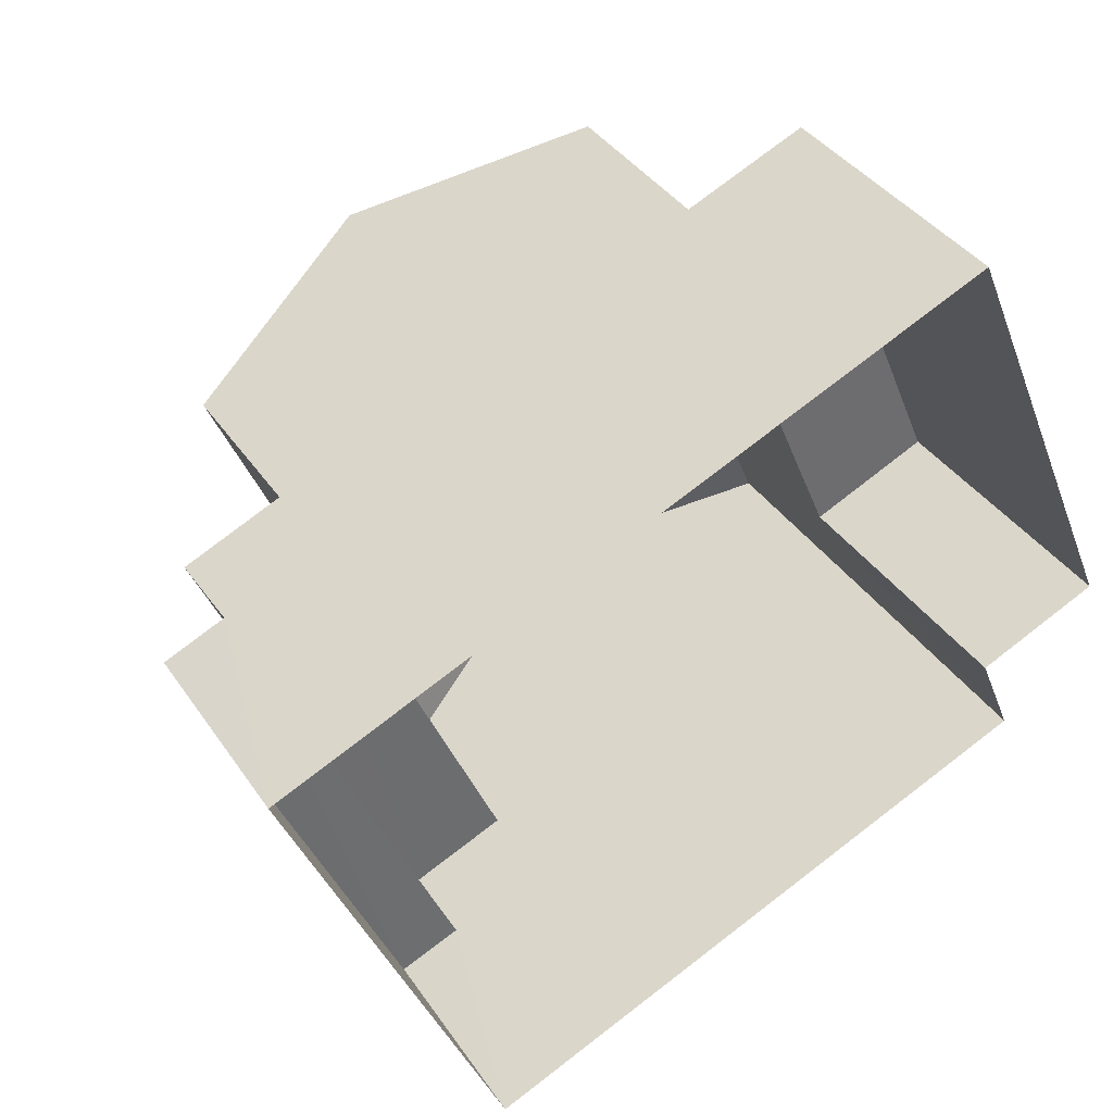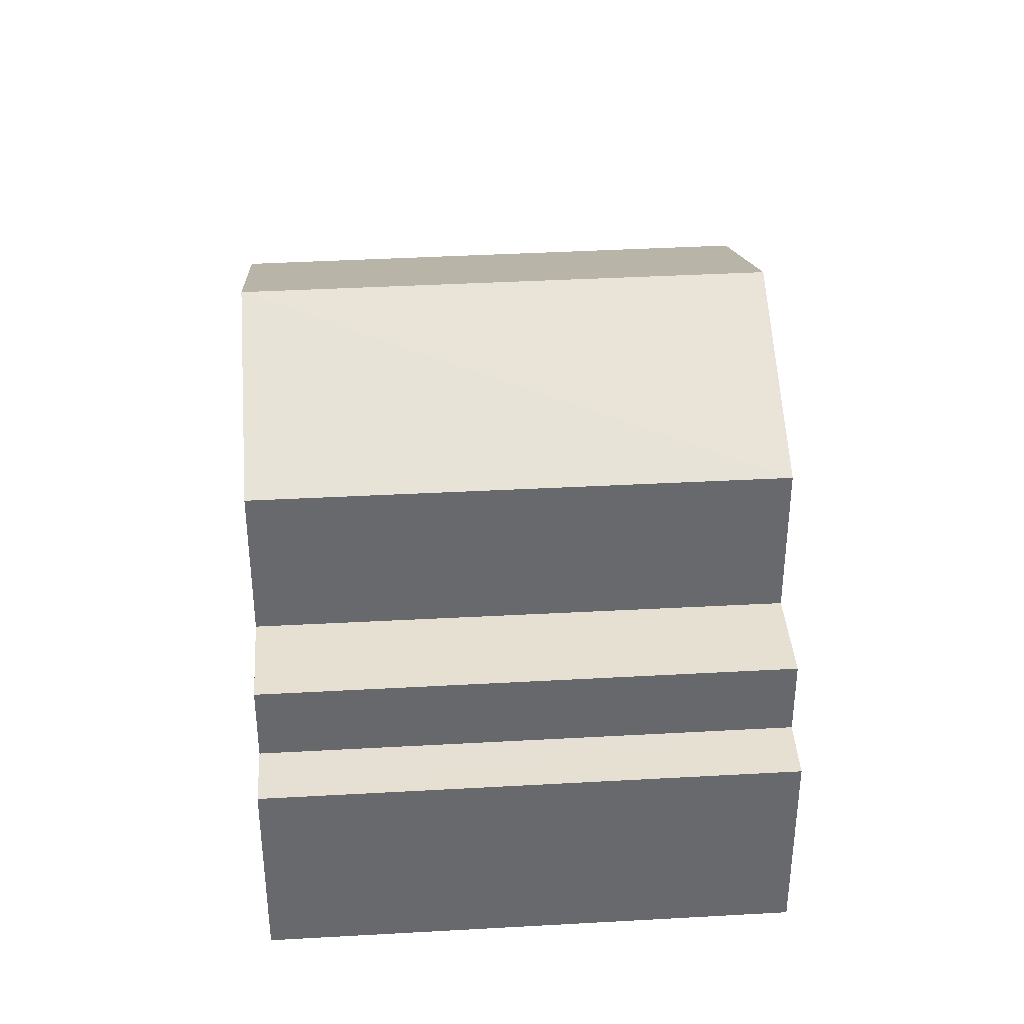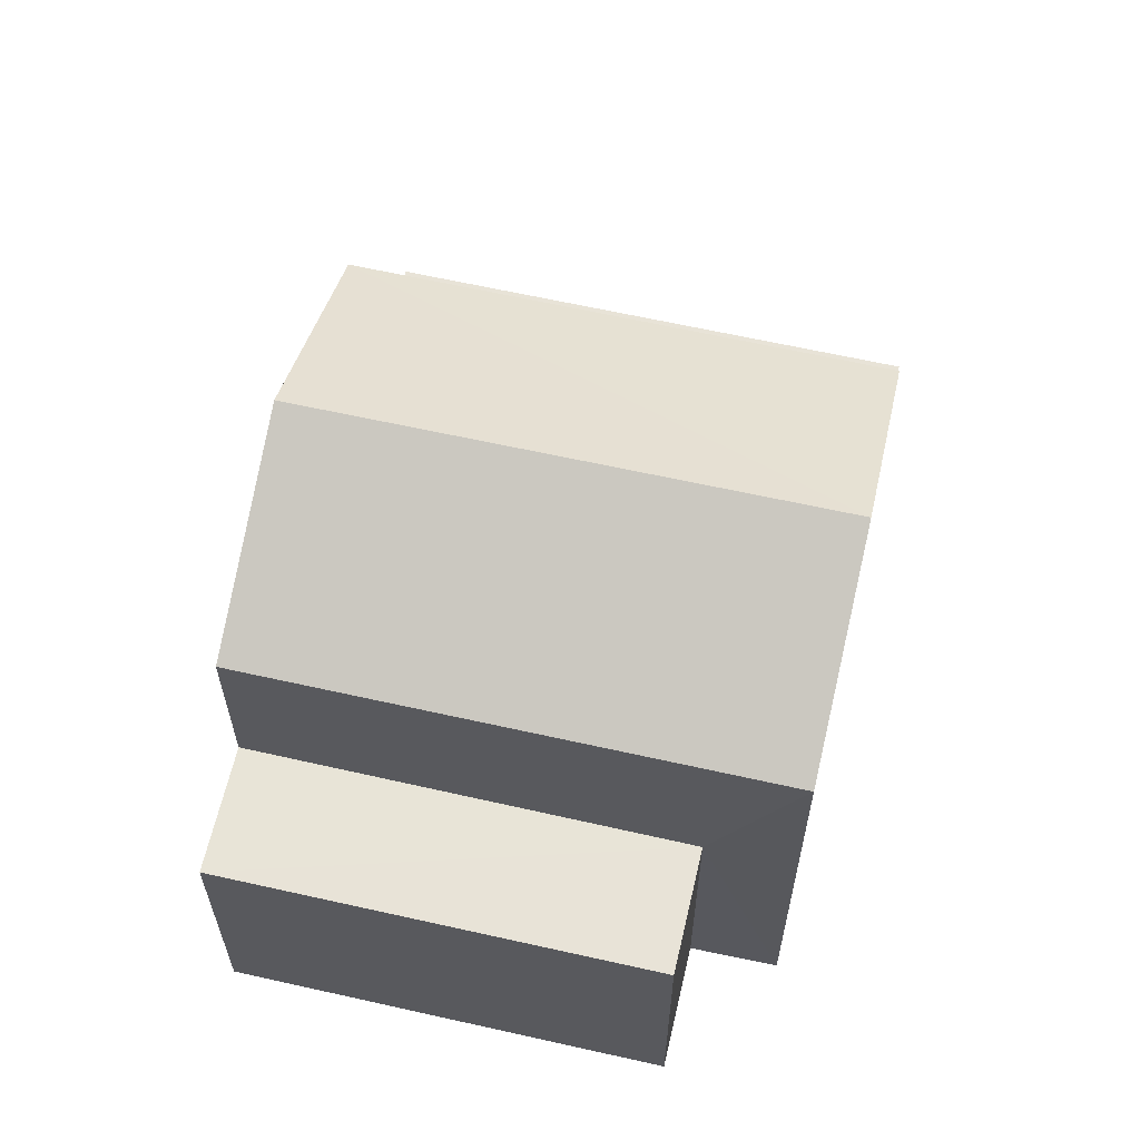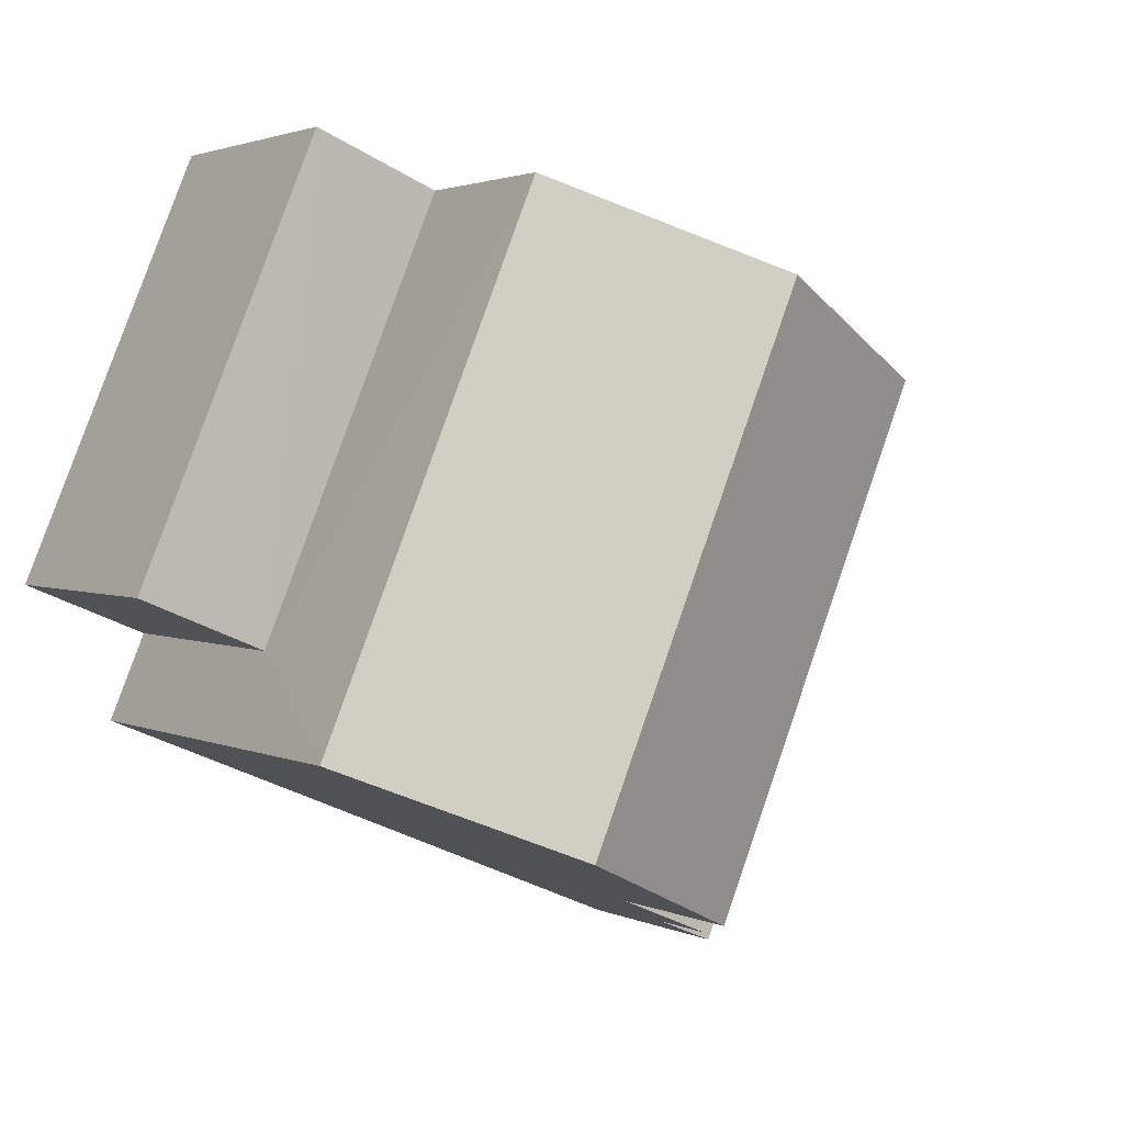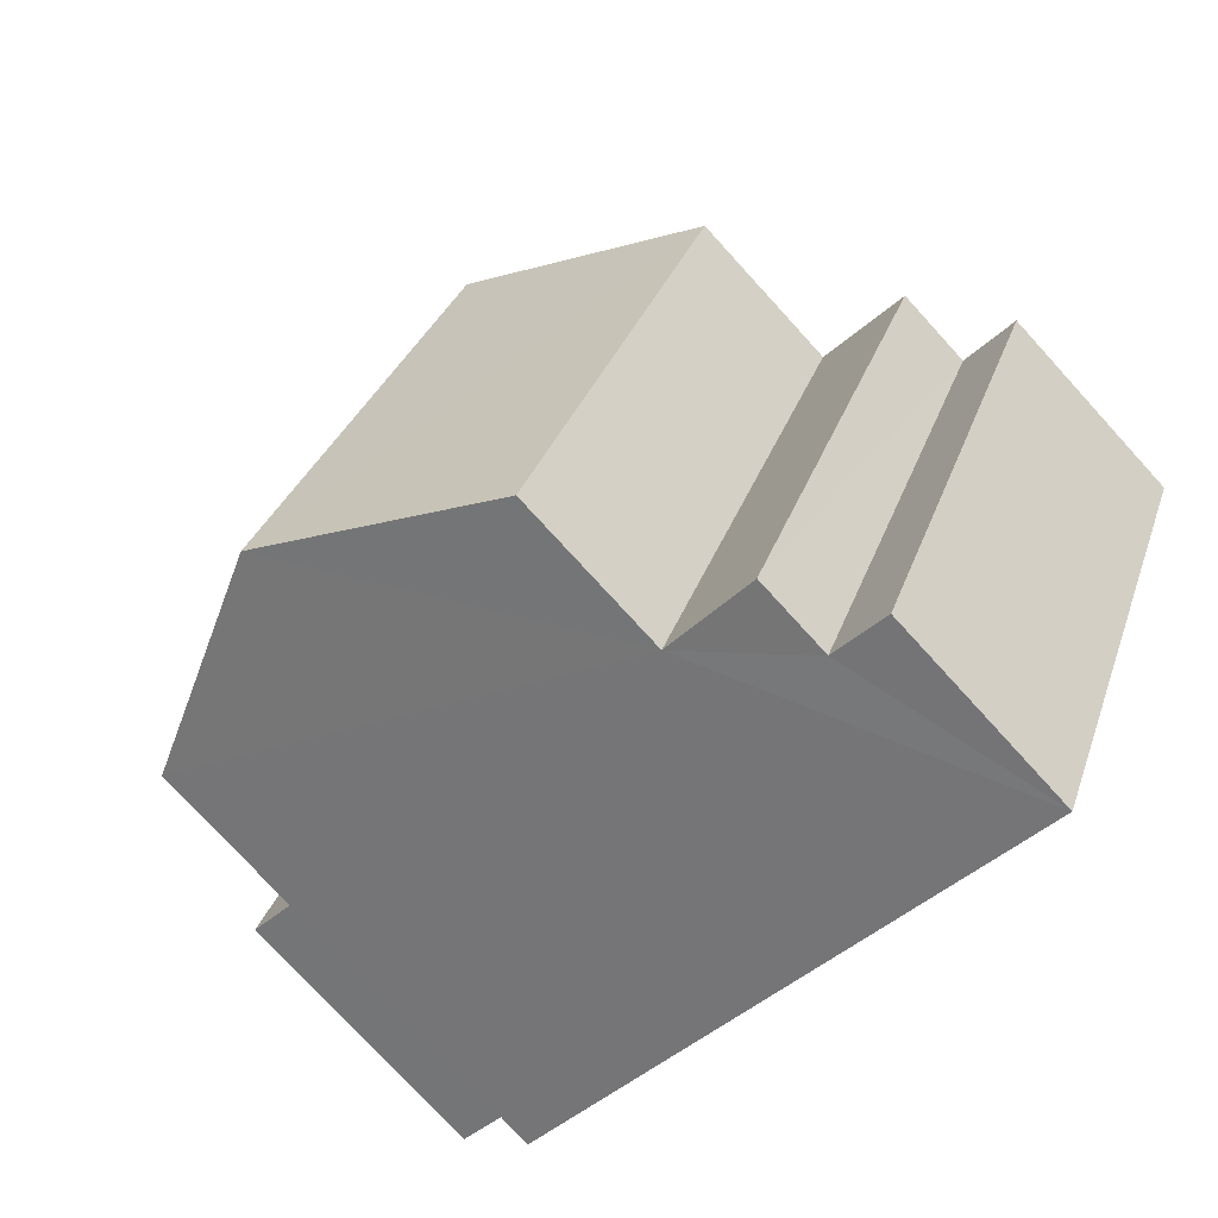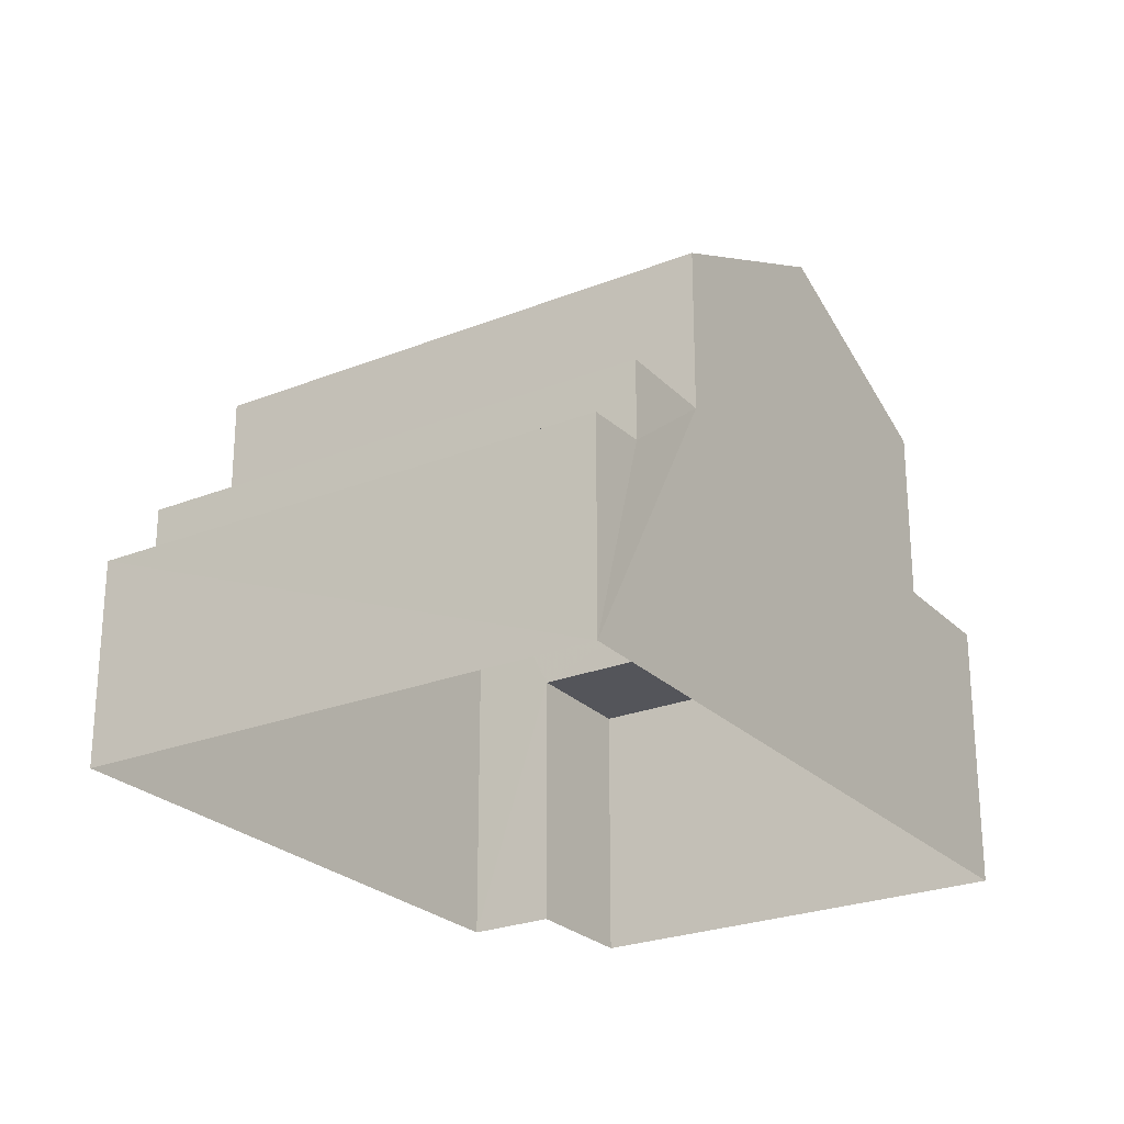
<metadata>
{"format":"obj","ext":"obj","renderer":"f3d","projection":"perspective","resolution":1024,"background":"white","views":[{"elev":38.6,"azim":149.4,"up":"+Y"},{"elev":37.7,"azim":63.1,"up":"+Z"},{"elev":61.8,"azim":-99.8,"up":"+Z"},{"elev":2.3,"azim":-32.1,"up":"+Y"},{"elev":-75.8,"azim":42.4,"up":"+Y"},{"elev":-25.0,"azim":100.2,"up":"+Z"}]}
</metadata>
<code>
v -3.726e+05 -1.051e+05 24.78
v -3.726e+05 -1.051e+05 24.78
v -3.726e+05 -1.051e+05 24.78
v -3.726e+05 -1.051e+05 24.78
v -3.726e+05 -1.051e+05 24.78
v -3.726e+05 -1.051e+05 24.78
v -3.726e+05 -1.051e+05 33.25
v -3.726e+05 -1.051e+05 31.69
v -3.726e+05 -1.051e+05 33.24
v -3.726e+05 -1.051e+05 31.69
v -3.726e+05 -1.051e+05 27.96
v -3.726e+05 -1.051e+05 27.96
v -3.726e+05 -1.051e+05 27.96
v -3.726e+05 -1.051e+05 27.96
v -3.726e+05 -1.051e+05 31.69
v -3.726e+05 -1.051e+05 31.69
v -3.726e+05 -1.051e+05 28.99
v -3.726e+05 -1.051e+05 28.99
v -3.726e+05 -1.051e+05 28.99
v -3.726e+05 -1.051e+05 28.99
v -3.726e+05 -1.051e+05 29.19
v -3.726e+05 -1.051e+05 29.19
v -3.726e+05 -1.051e+05 29.19
v -3.726e+05 -1.051e+05 29.19
f 1 2 3
f 3 2 4
f 1 5 2
f 4 2 6
f 7 8 9
f 7 10 8
f 11 12 13
f 14 11 13
f 15 16 7
f 9 15 7
f 17 18 19
f 17 20 18
f 21 22 23
f 21 24 22
f 13 1 3
f 14 13 3
f 9 8 21
f 15 9 20
f 3 11 14
f 18 20 4
f 21 23 11
f 3 4 21
f 20 9 21
f 3 21 11
f 4 20 21
f 19 4 6
f 19 18 4
f 21 8 10
f 24 21 10
f 6 17 19
f 6 2 17
f 11 23 22
f 12 11 22
f 1 13 12
f 1 24 5
f 5 24 16
f 7 24 10
f 16 24 7
f 12 22 24
f 1 12 24
f 20 17 15
f 15 17 16
f 16 17 5
f 17 2 5

</code>
